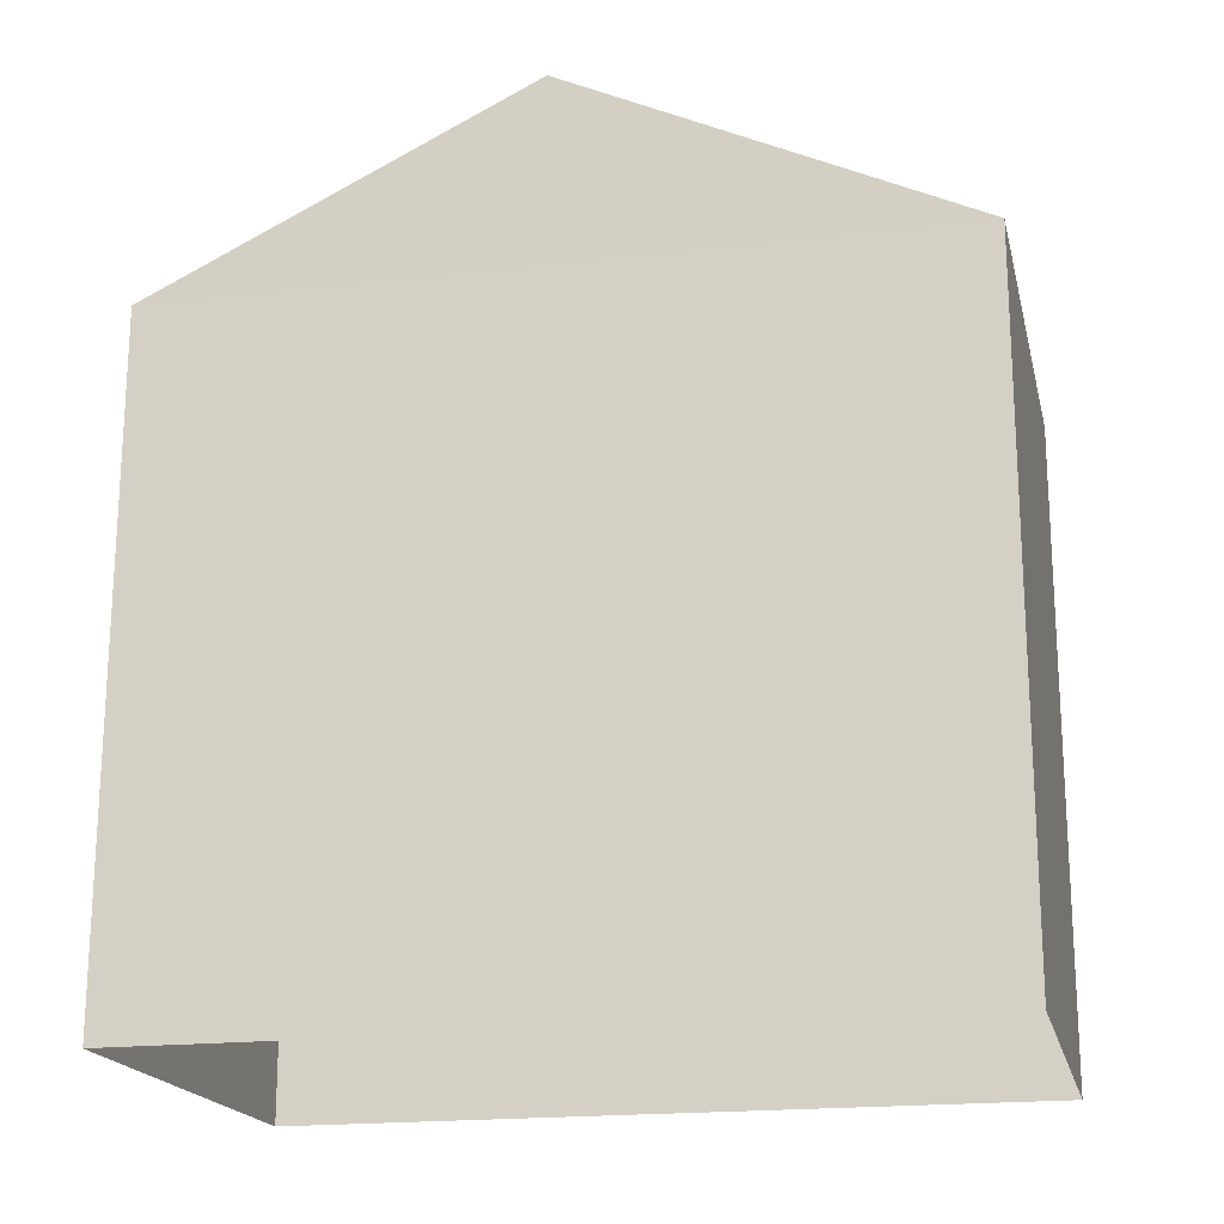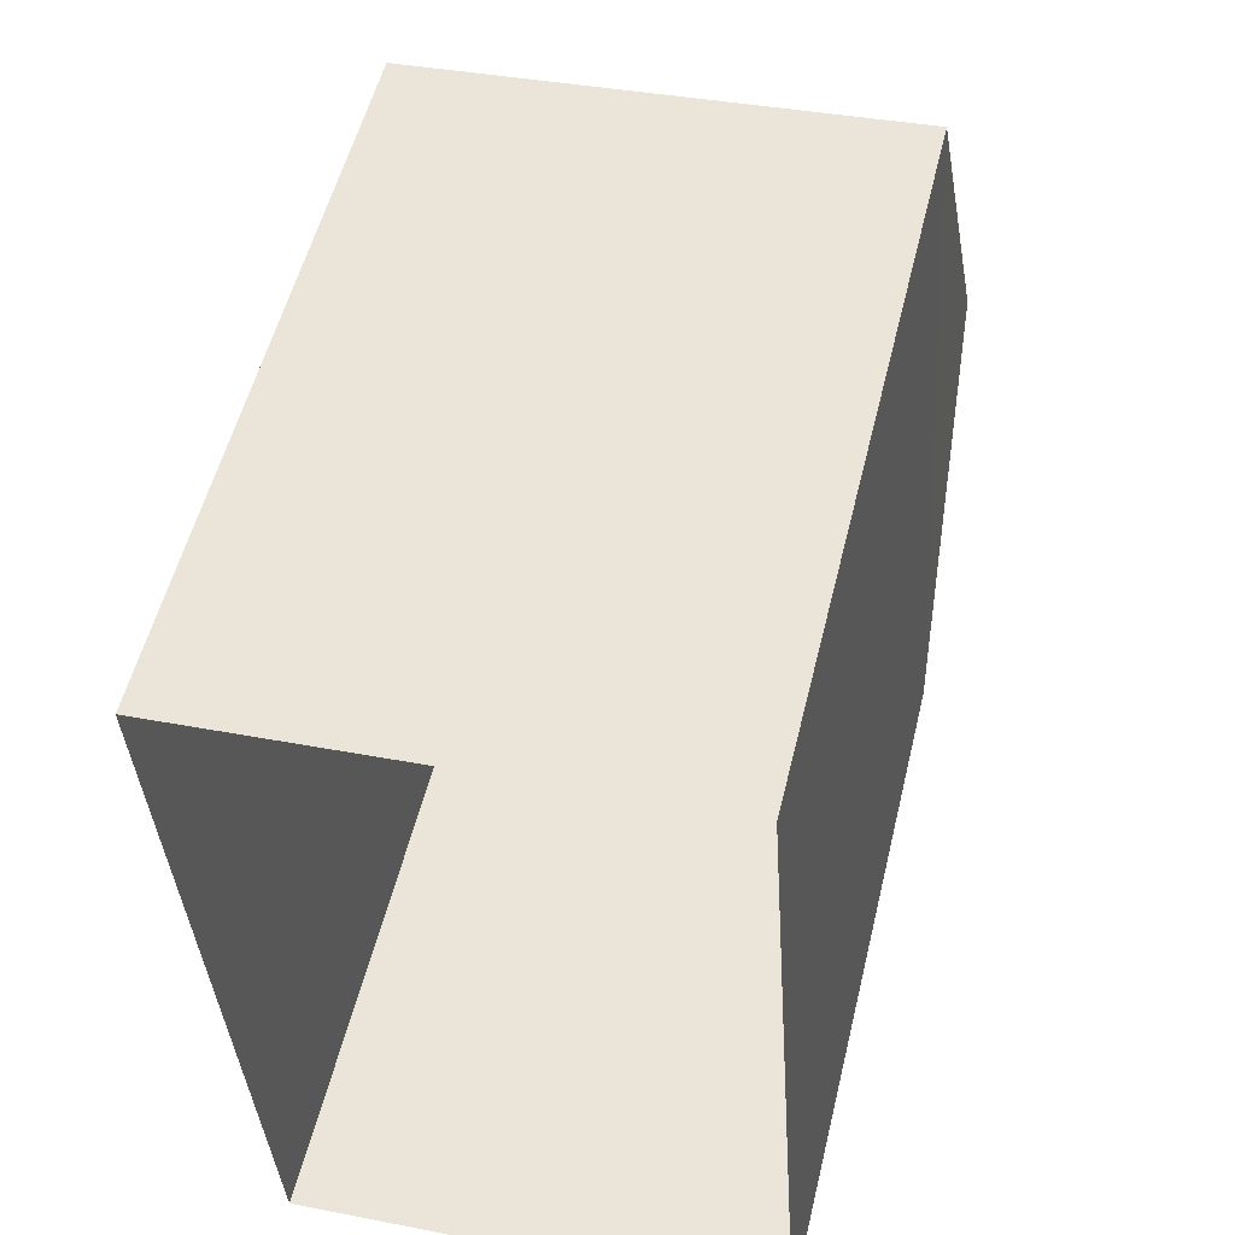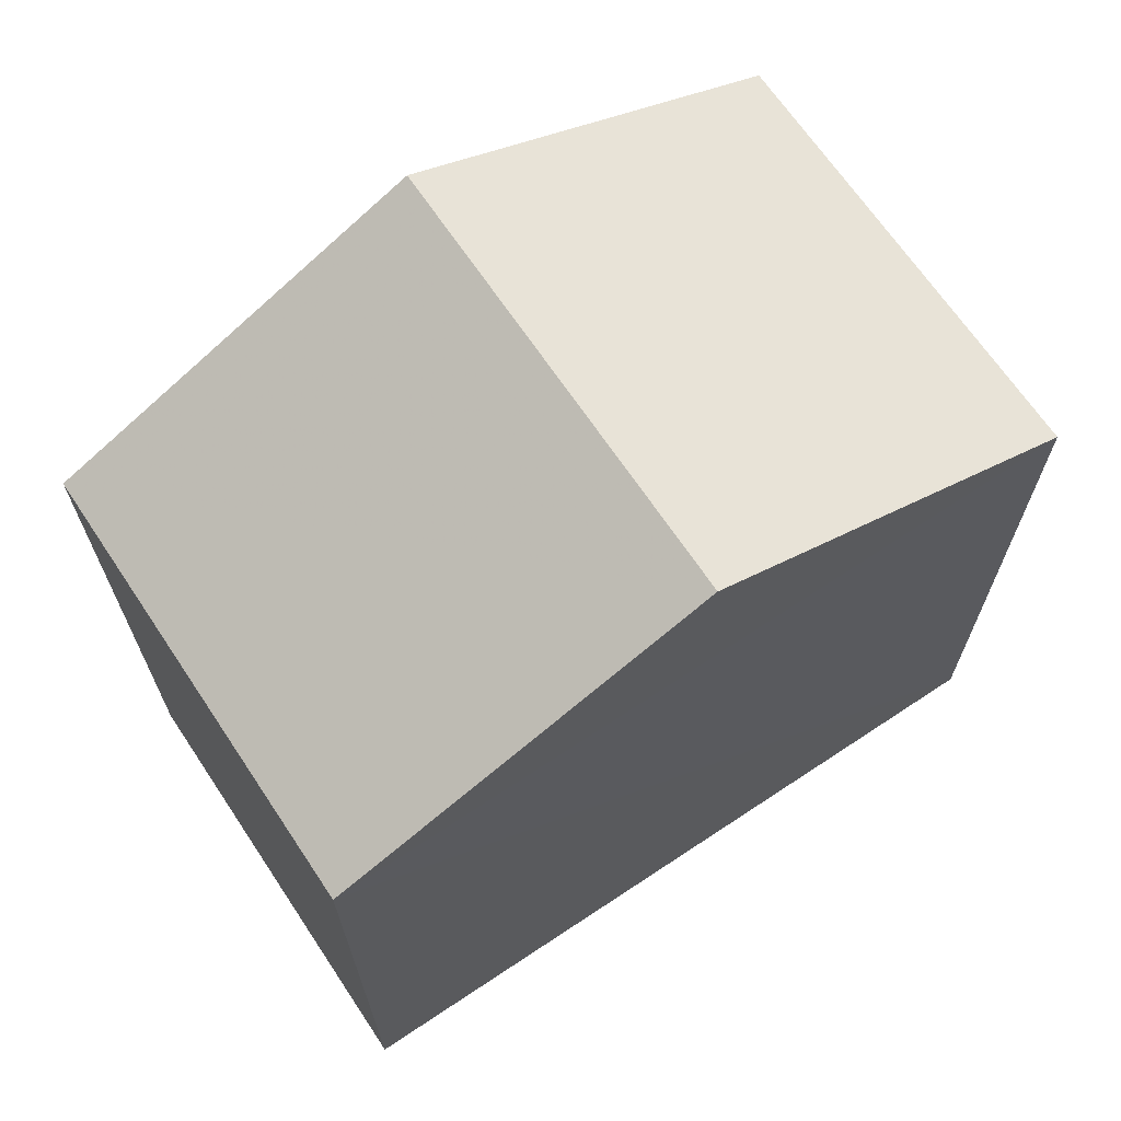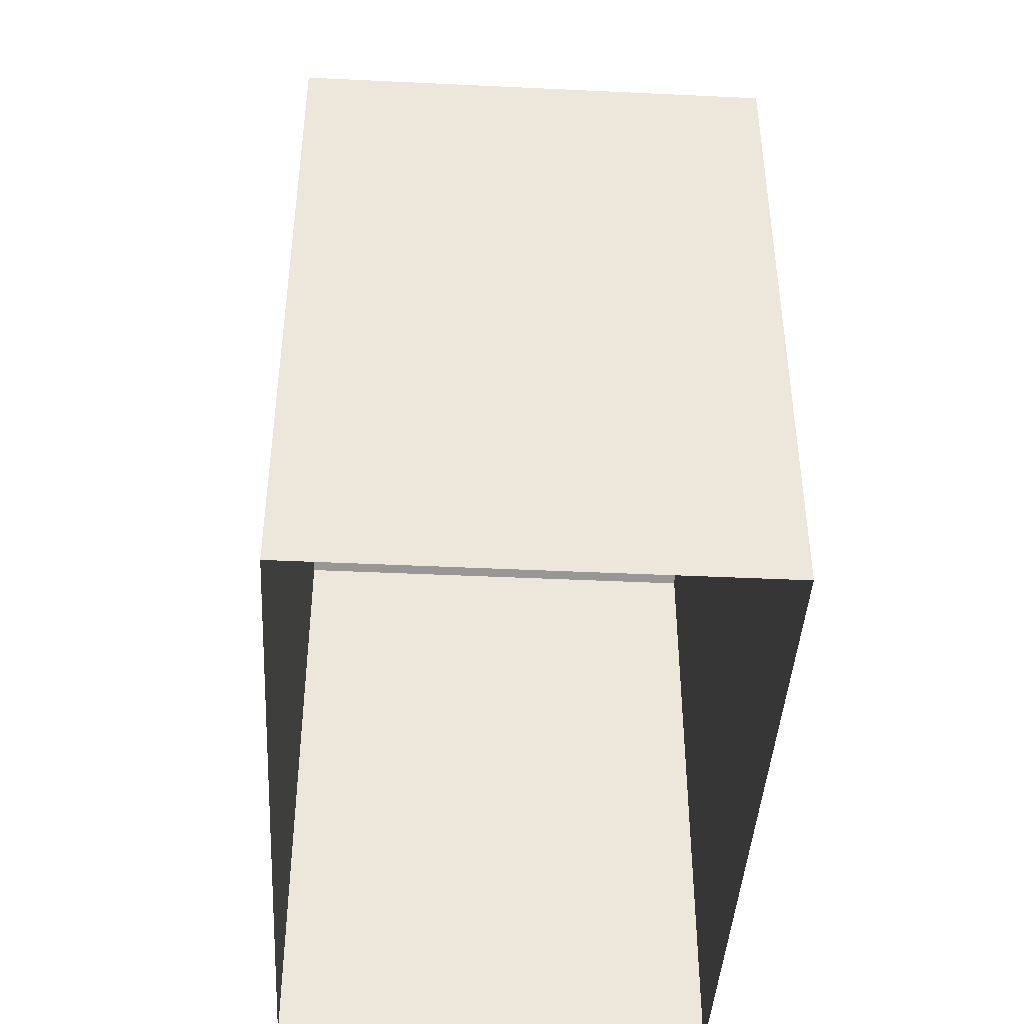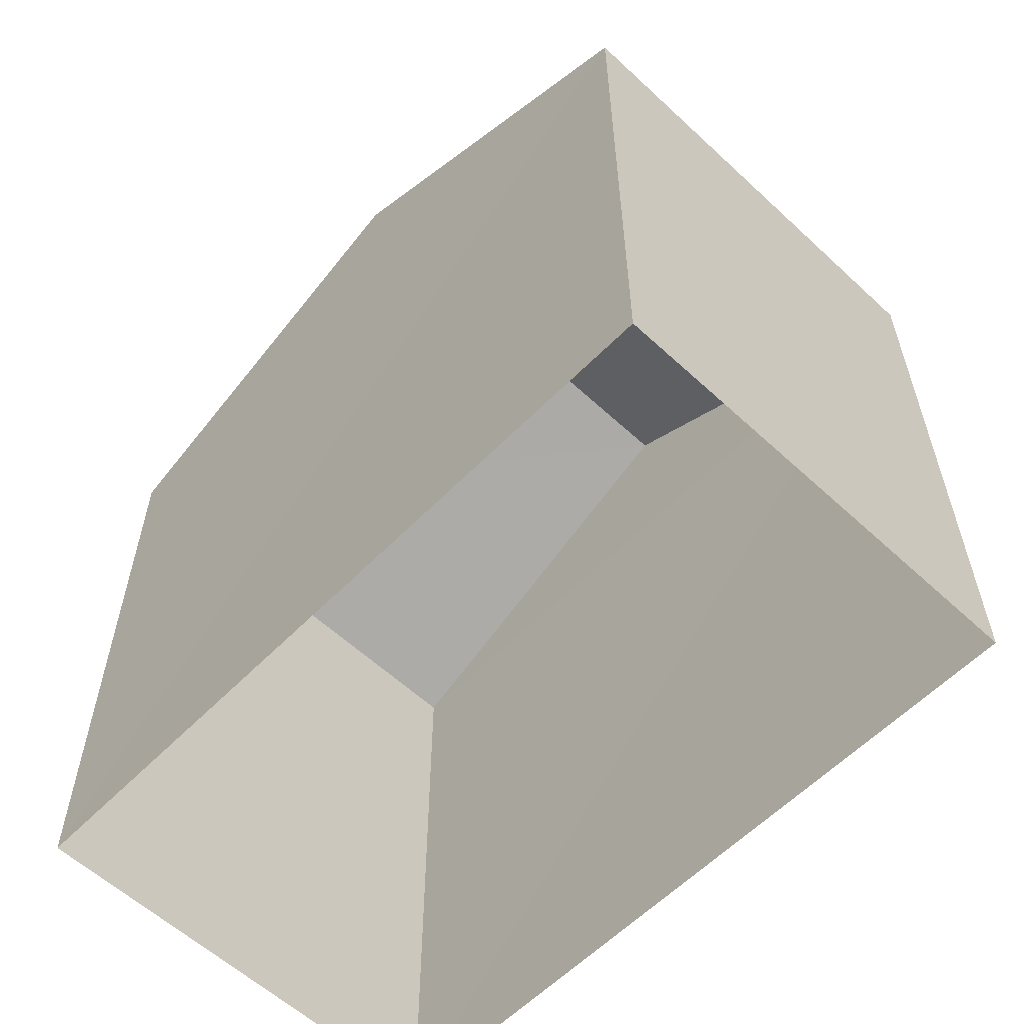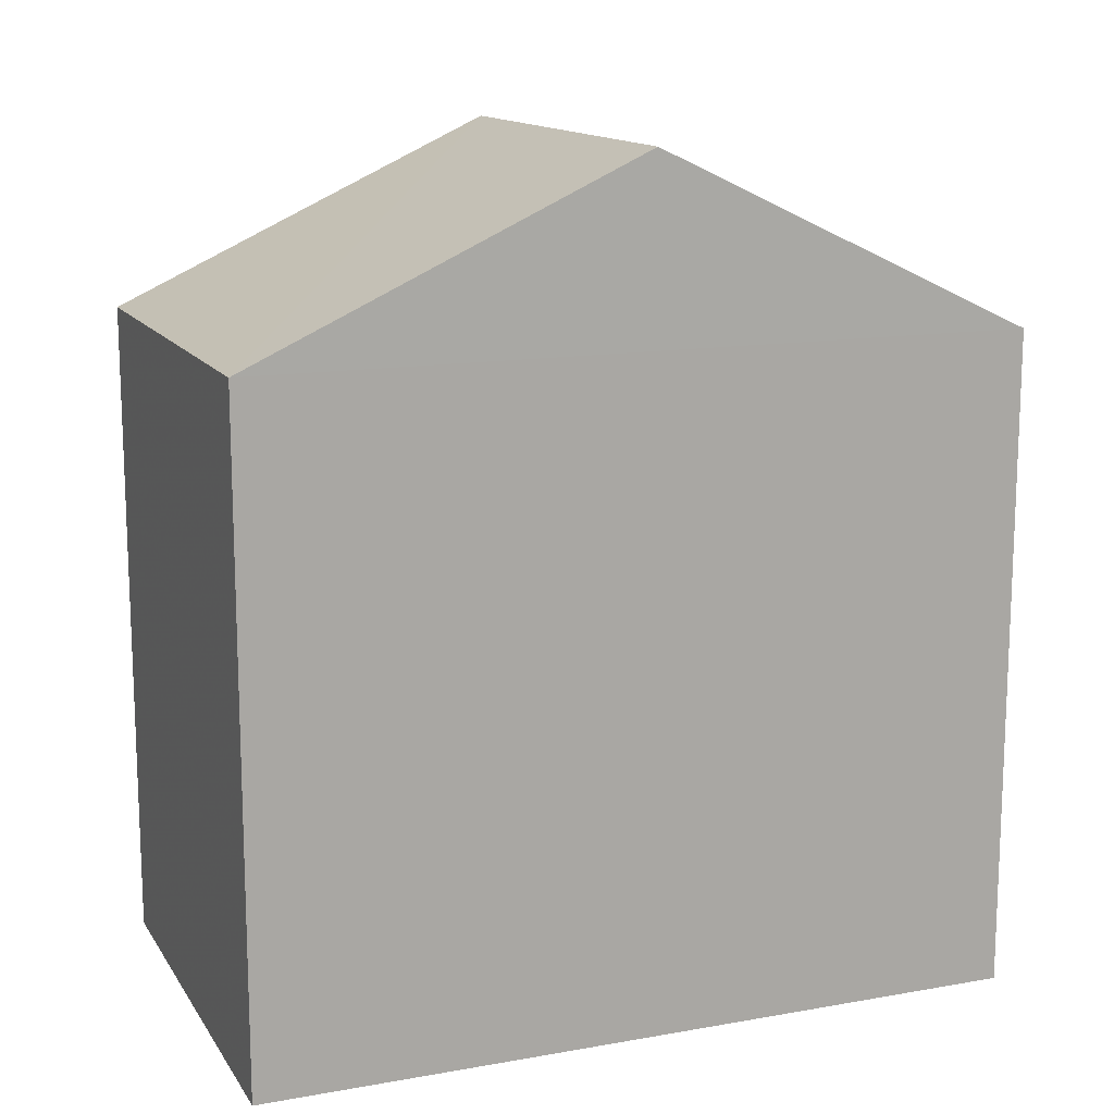
<metadata>
{"format":"obj","ext":"obj","renderer":"f3d","projection":"perspective","resolution":1024,"background":"white","views":[{"elev":-18.7,"azim":99.0,"up":"+Z"},{"elev":54.0,"azim":-166.6,"up":"+Y"},{"elev":68.0,"azim":52.6,"up":"+Z"},{"elev":-42.6,"azim":173.0,"up":"+Z"},{"elev":-58.7,"azim":-47.5,"up":"+Z"},{"elev":13.7,"azim":-115.1,"up":"+Z"}]}
</metadata>
<code>
v -3.726e+05 -1.055e+05 23.13
v -3.726e+05 -1.055e+05 23.13
v -3.726e+05 -1.055e+05 23.13
v -3.726e+05 -1.055e+05 23.13
v -3.726e+05 -1.055e+05 31.25
v -3.726e+05 -1.055e+05 29.5
v -3.726e+05 -1.055e+05 31.25
v -3.726e+05 -1.055e+05 29.5
v -3.726e+05 -1.055e+05 29.5
v -3.726e+05 -1.055e+05 29.5
f 1 2 3
f 1 4 2
f 5 6 7
f 5 8 6
f 9 10 5
f 7 9 5
f 6 2 9
f 6 9 7
f 2 4 9
f 8 3 2
f 6 8 2
f 1 3 10
f 10 8 5
f 10 3 8
f 10 4 1
f 10 9 4

</code>
